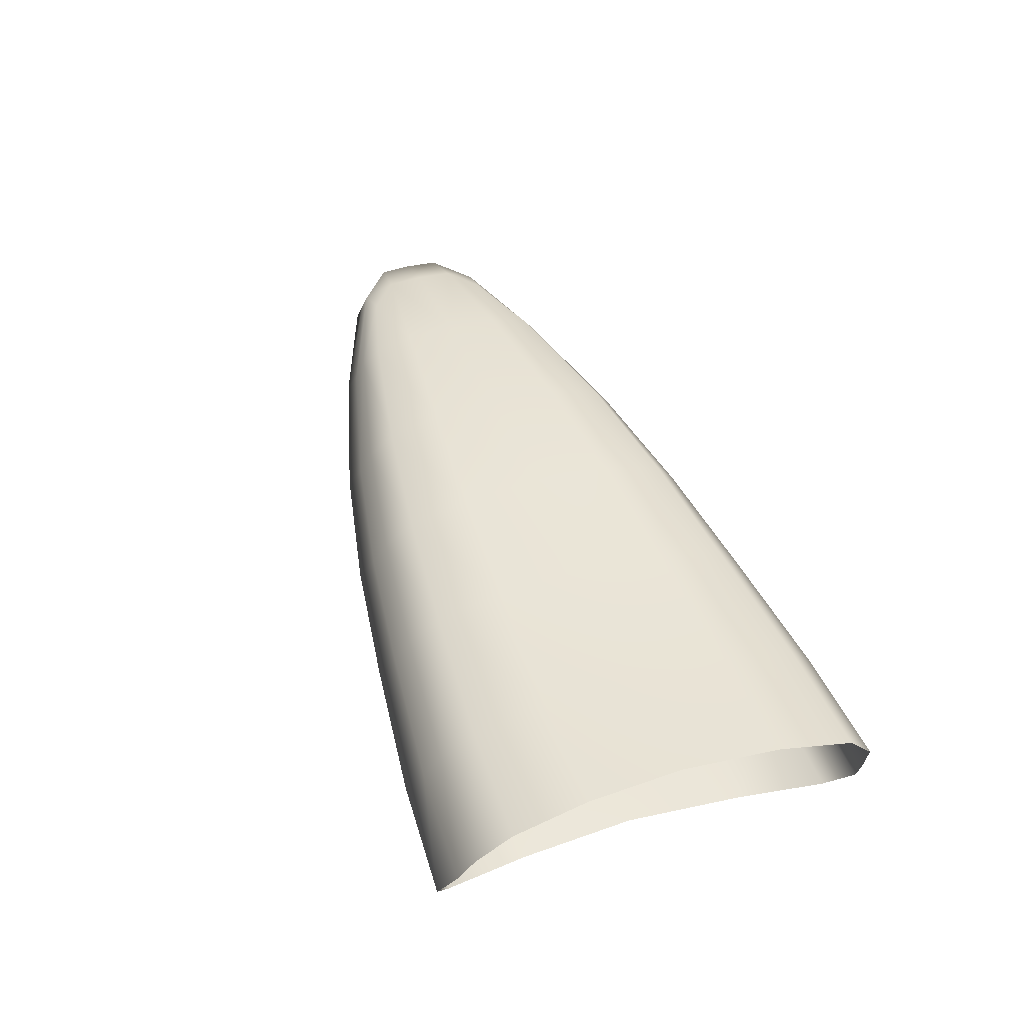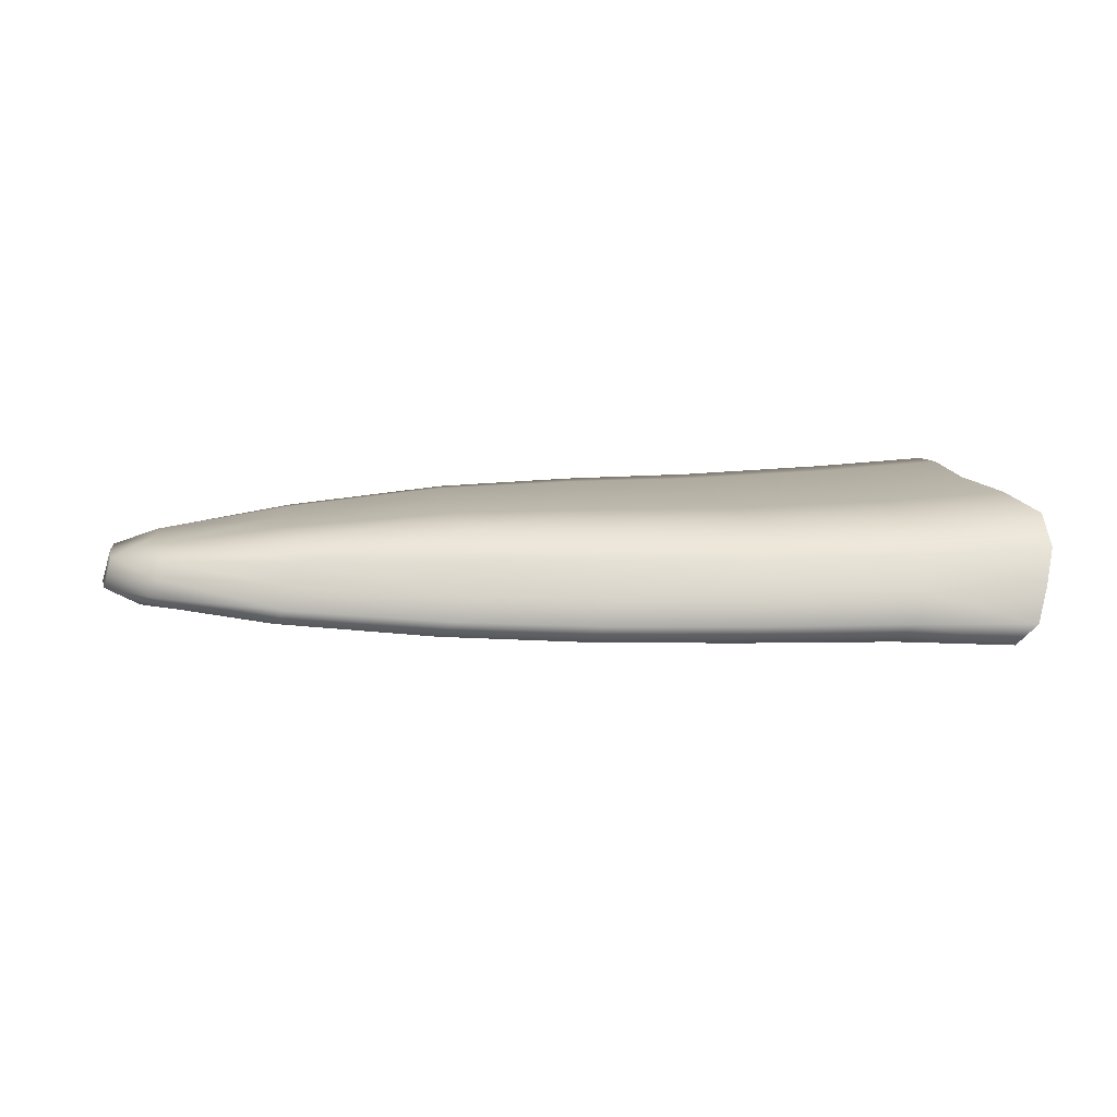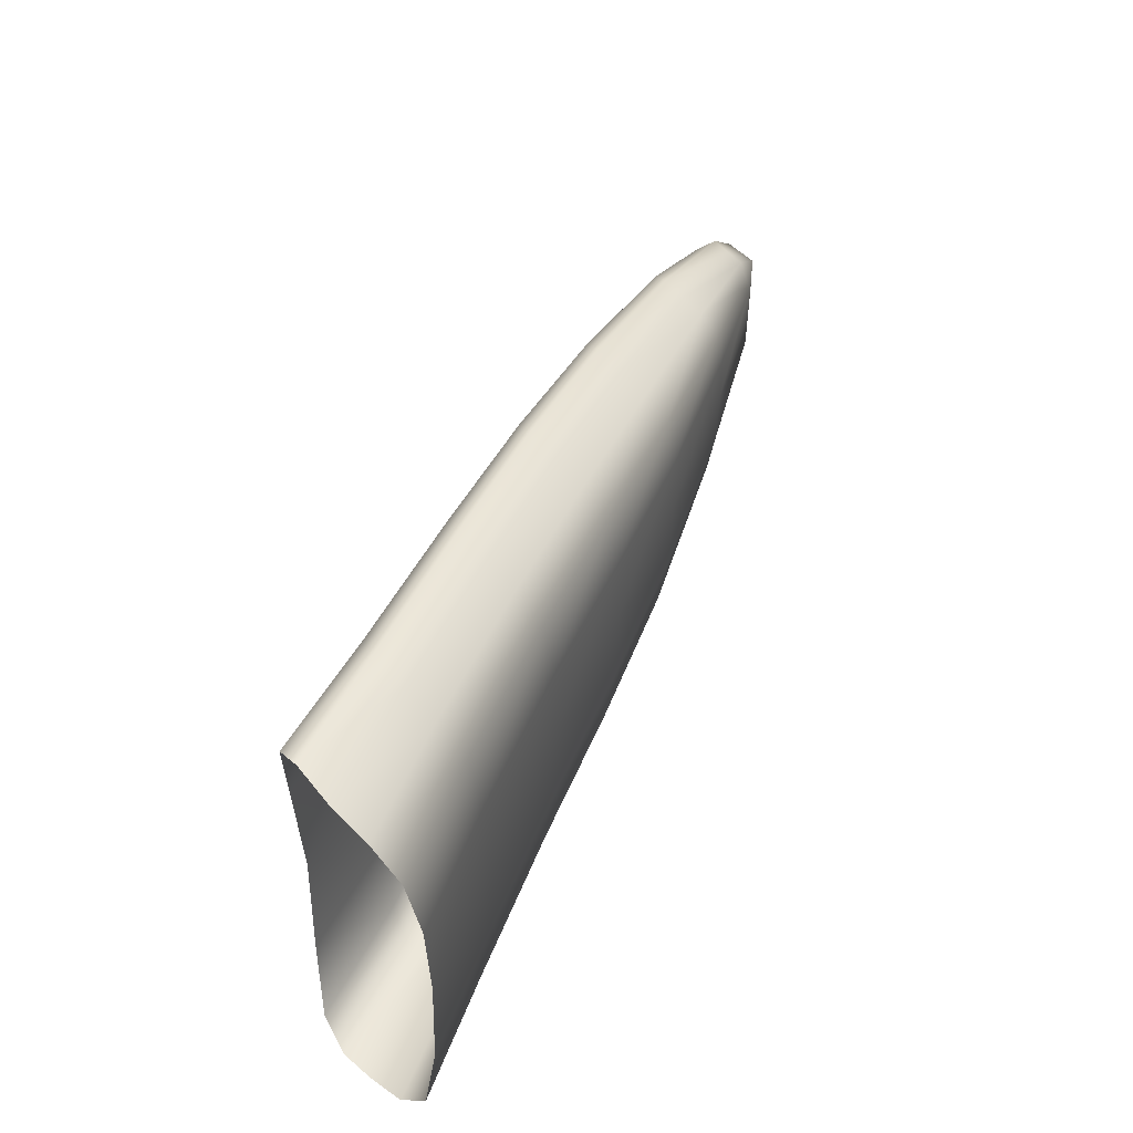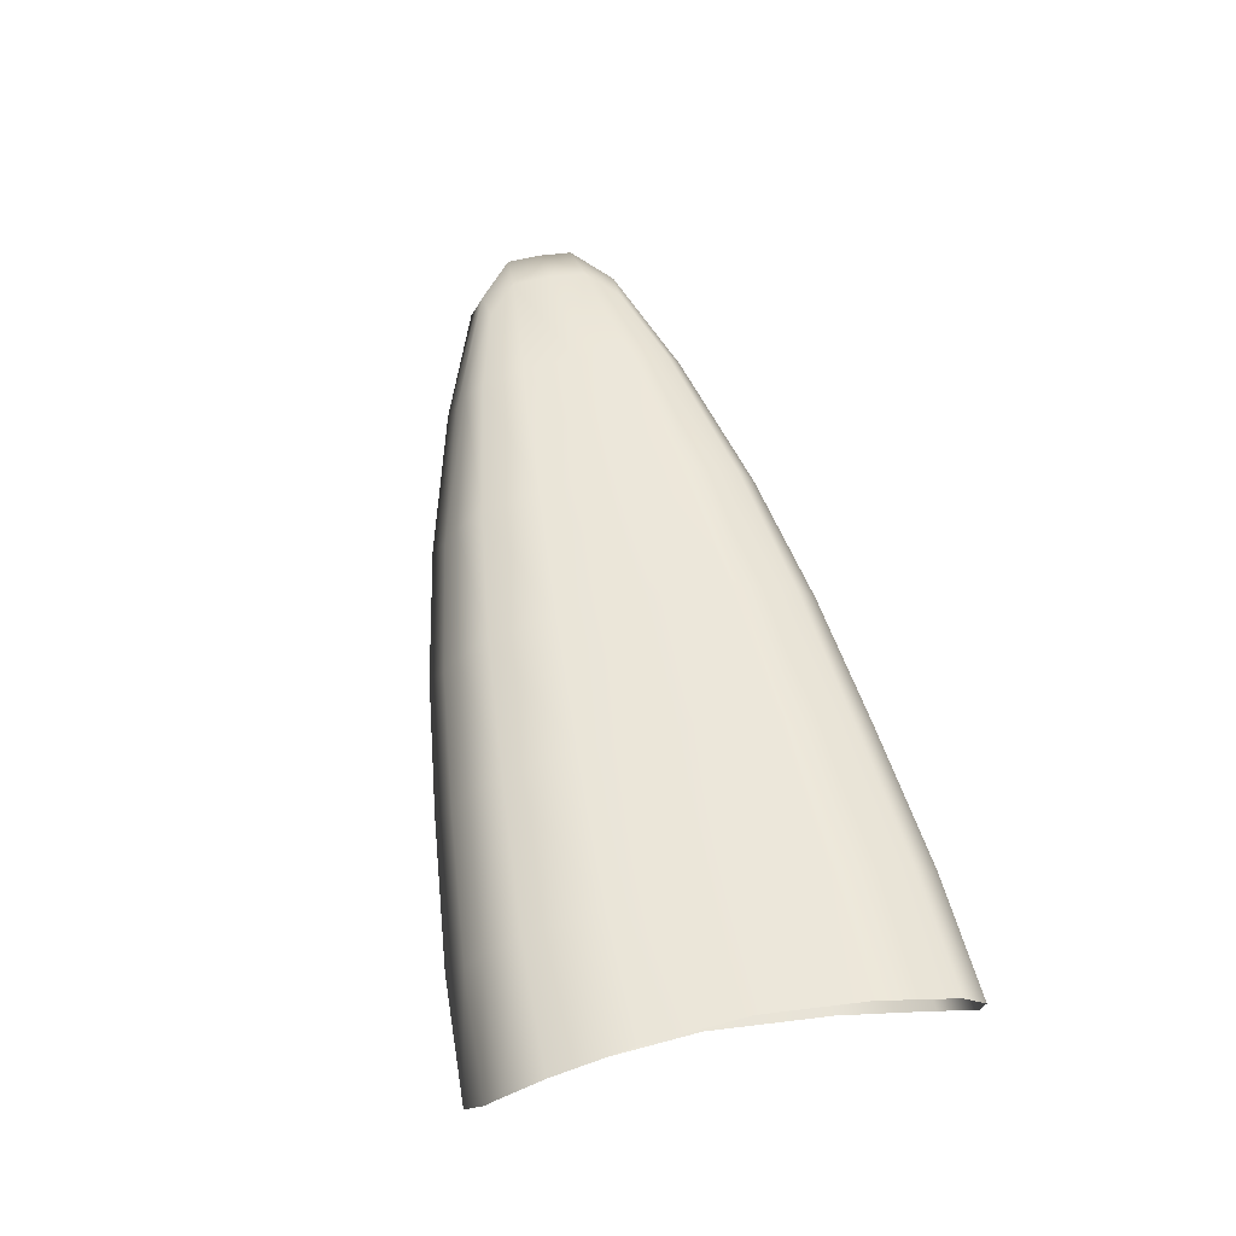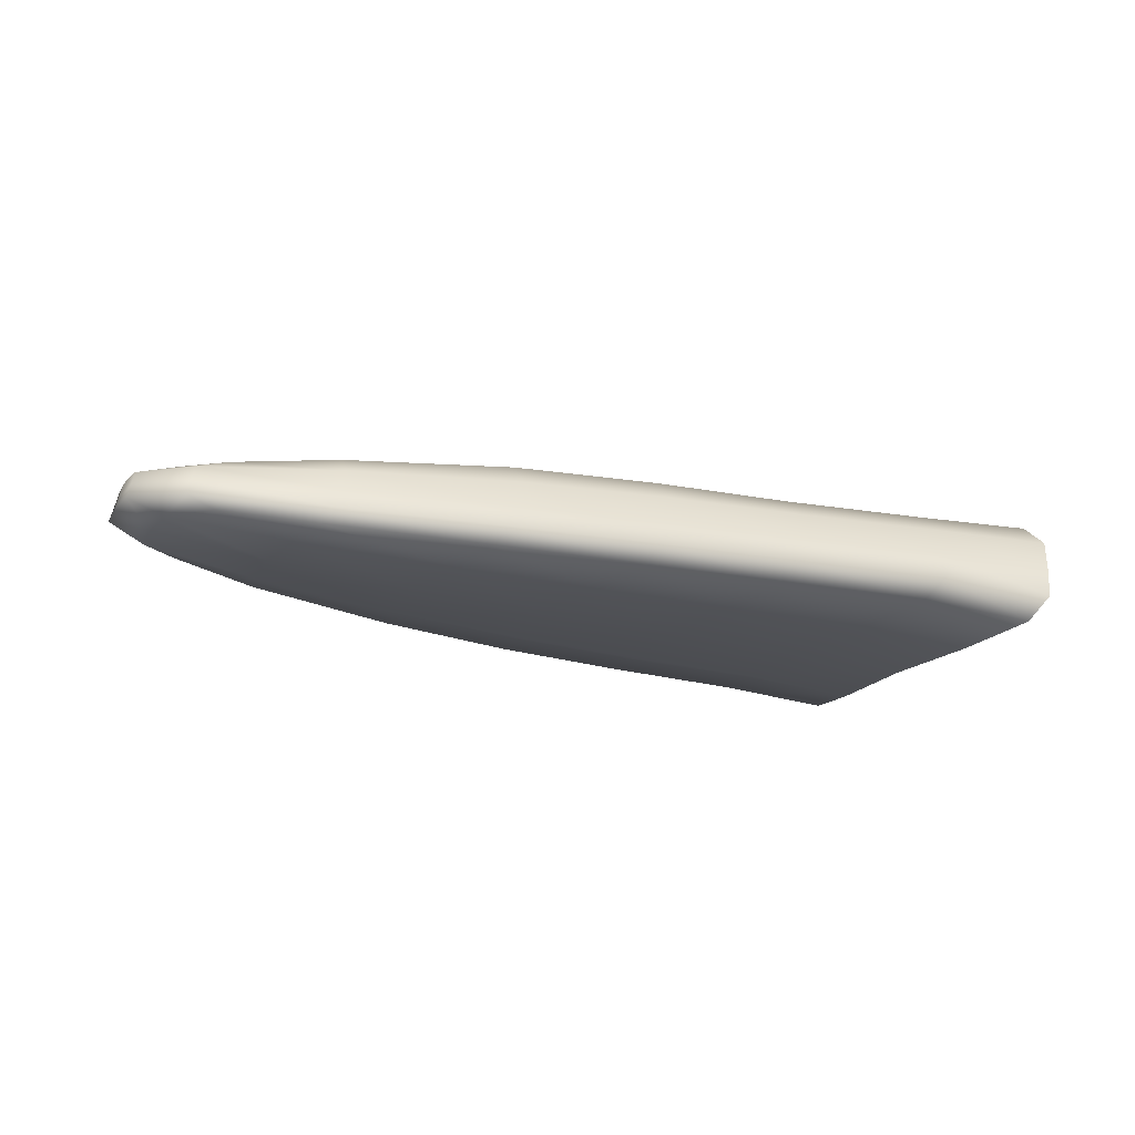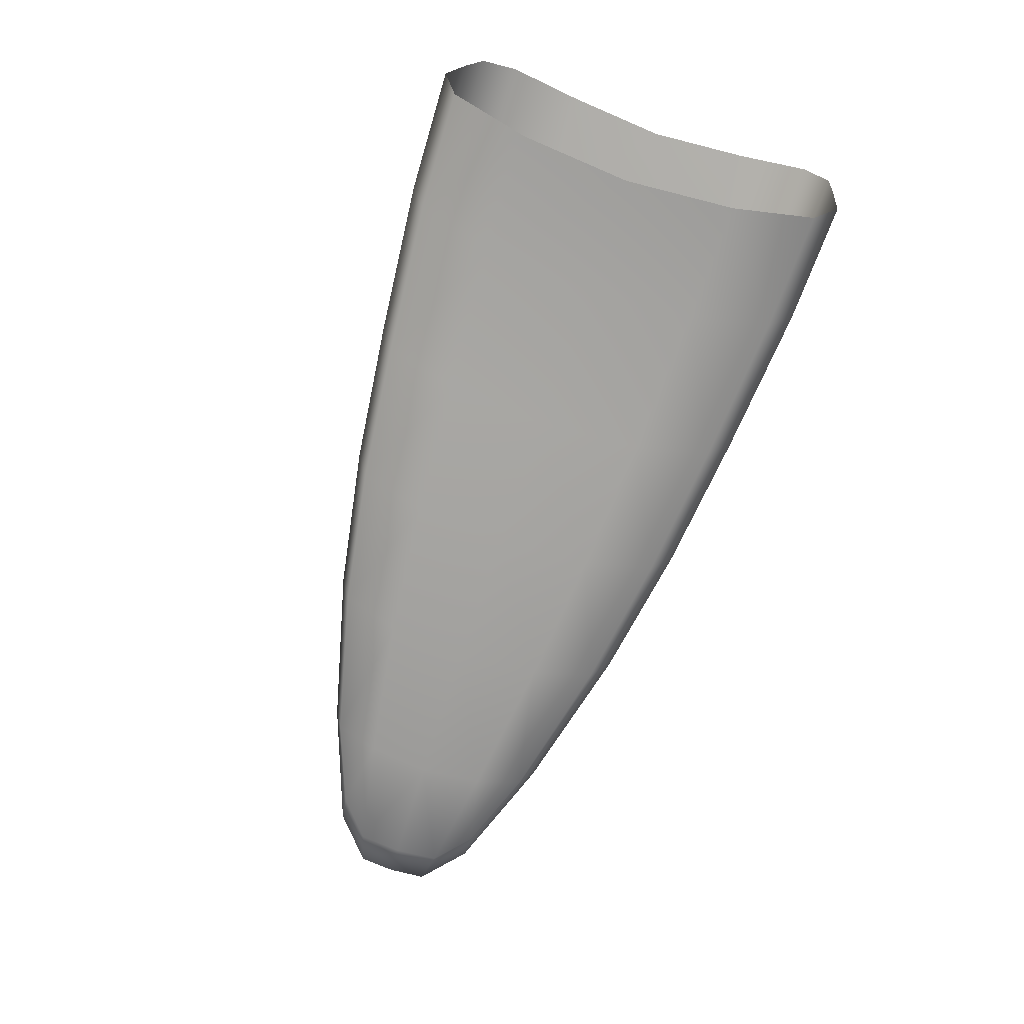
<metadata>
{"format":"obj","ext":"obj","renderer":"f3d","projection":"perspective","resolution":1024,"background":"white","views":[{"elev":44.2,"azim":71.6,"up":"+Y"},{"elev":12.4,"azim":-10.2,"up":"+Y"},{"elev":48.8,"azim":112.7,"up":"+Z"},{"elev":55.2,"azim":78.4,"up":"+Y"},{"elev":-17.7,"azim":-25.0,"up":"+Y"},{"elev":-75.6,"azim":71.4,"up":"+Y"}]}
</metadata>
<code>
v  0.2082 0.0114 1.439
v  0.2712 0.2261 1.346
v  -0.4893 0.2057 1.323
v  -0.545 0.0102 1.415
v  0.2886 0.3903 1.134
v  -0.4763 0.3585 1.116
v  -1.409 0.3442 1.052
v  -1.422 0.1967 1.246
v  -1.476 0.0086 1.33
v  -0.0756 -0.3922 -0.4383
v  -0.808 -0.3355 -0.4267
v  -0.7079 -0.2865 -0.929
v  0.0286 -0.3361 -0.9504
v  -0.1295 -0.3974 0.2545
v  -0.8608 -0.3412 0.2529
v  -1.78 -0.3256 0.2497
v  -1.729 -0.3201 -0.3842
v  -1.633 -0.2736 -0.8532
v  -0.545 0.0102 -1.053
v  0.2082 0.0114 -1.077
v  0.1253 -0.1888 -1.101
v  -0.619 -0.1626 -1.077
v  -1.547 -0.1561 -0.9915
v  -1.476 0.0086 -0.9689
v  0.1904 0.4349 0.1018
v  0.235 0.4392 -0.4753
v  -0.5302 0.4031 -0.463
v  -0.5739 0.3984 0.1031
v  0.2886 0.3903 -0.9105
v  -0.4763 0.3585 -0.8899
v  -1.409 0.3442 -0.8174
v  -1.461 0.3873 -0.4205
v  -1.503 0.3828 0.1064
v  -2.261 0.3548 0.9784
v  -1.461 0.3873 0.6345
v  -2.314 0.3989 0.5929
v  -2.358 0.3943 0.1065
v  -3.223 0.3899 0.1114
v  -3.182 0.3944 0.5337
v  -3.131 0.3524 0.8696
v  -1.729 -0.3201 0.8824
v  -2.589 -0.2972 0.828
v  -2.642 -0.3029 0.2497
v  -1.633 -0.2736 1.333
v  -2.49 -0.2532 1.238
v  -3.349 -0.2165 1.096
v  -3.444 -0.2571 0.7435
v  -3.494 -0.2625 0.2449
v  -1.422 0.1967 -0.9556
v  -2.274 0.2035 -0.8616
v  -2.261 0.3548 -0.7358
v  -2.329 0.0144 -0.8739
v  -3.196 0.0299 -0.7315
v  -3.144 0.2085 -0.7209
v  -3.131 0.3524 -0.613
v  -1.547 -0.1561 1.421
v  -2.402 -0.1436 1.318
v  -2.329 0.0144 1.235
v  -3.196 0.0299 1.092
v  -3.266 -0.1163 1.164
v  -0.619 -0.1626 1.512
v  -0.7079 -0.2865 1.417
v  0.0286 -0.3361 1.441
v  0.1253 -0.1888 1.538
v  0.2712 0.2261 -1.062
v  -0.4893 0.2057 -1.038
v  -0.0756 -0.3922 0.9473
v  -0.808 -0.3355 0.9324
v  0.235 0.4392 0.6789
v  -0.5302 0.4031 0.6691
v  -4.128 0.1937 0.8155
v  -4.167 0.0573 0.8662
v  -3.144 0.2085 1.025
v  -4.119 0.2993 0.6987
v  -4.709 0.2414 0.5541
v  -4.917 0.1743 0.5793
v  -4.941 0.0816 0.6129
v  -4.279 -0.1549 -0.4358
v  -3.349 -0.2165 -0.6381
v  -3.444 -0.2571 -0.2612
v  -4.348 -0.1899 -0.1527
v  -4.385 -0.1938 0.2276
v  -5.06 -0.1062 0.207
v  -5.038 -0.1037 -0.0582
v  -4.816 -0.0945 -0.2575
v  -4.167 0.0573 -0.5059
v  -3.266 -0.1163 -0.7494
v  -4.218 -0.0656 -0.5194
v  -4.973 -0.0197 -0.2602
v  -4.941 0.0816 -0.2532
v  -4.156 0.3301 -0.1831
v  -4.187 0.3268 0.1292
v  -3.182 0.3944 -0.3032
v  -4.119 0.2993 -0.4166
v  -4.709 0.2414 -0.2494
v  -4.931 0.2419 -0.0735
v  -4.95 0.2399 0.1507
v  -2.314 0.3989 -0.3748
v  -2.402 -0.1436 -0.8946
v  -2.49 -0.2532 -0.7668
v  -2.589 -0.2972 -0.3337
v  -2.274 0.2035 1.157
v  -5.201 0.1657 -0.0336
v  -5.216 0.164 0.1667
v  -4.917 0.1743 -0.2498
v  -5.221 0.0874 -0.0295
v  -5.237 0.0856 0.1797
v  -5.248 -0.0069 -0.0274
v  -5.265 -0.0087 0.1921
v  -5.201 0.1657 0.367
v  -4.931 0.2419 0.3761
v  -5.221 0.0874 0.389
v  -5.248 -0.0069 0.4116
v  -5.038 -0.1037 0.471
v  -4.816 -0.0945 0.6687
v  -4.973 -0.0197 0.6485
v  -4.218 -0.0656 0.9202
v  -4.279 -0.1549 0.8688
v  -4.128 0.1937 -0.498
v  -4.348 -0.1899 0.603
v  -4.156 0.3301 0.4465
o AletaDerecha
g AletaDerecha
f 1 2 3 4
f 2 5 6 3
f 7 8 3 6
f 8 9 4 3
f 10 11 12 13
f 11 10 14 15
f 15 16 17 11
f 18 12 11 17
f 19 20 21 22
f 13 12 22 21
f 12 18 23 22
f 22 23 24 19
f 25 26 27 28
f 26 29 30 27
f 31 32 27 30
f 32 33 28 27
f 34 7 35 36
f 33 37 36 35
f 37 38 39 36
f 36 39 40 34
f 16 41 42 43
f 41 44 45 42
f 42 45 46 47
f 47 48 43 42
f 31 49 50 51
f 50 49 24 52
f 52 53 54 50
f 54 55 51 50
f 44 56 57 45
f 56 9 58 57
f 57 58 59 60
f 60 46 45 57
f 61 62 63 64
f 64 1 4 61
f 9 56 61 4
f 56 44 62 61
f 30 29 65 66
f 20 19 66 65
f 19 24 49 66
f 66 49 31 30
f 14 67 68 15
f 67 63 62 68
f 44 41 68 62
f 41 16 15 68
f 6 5 69 70
f 70 69 25 28
f 28 33 35 70
f 70 35 7 6
f 71 72 59 73
f 71 73 40 74
f 71 74 75 76
f 76 77 72 71
f 78 79 80 81
f 81 80 48 82
f 82 83 84 81
f 81 84 85 78
f 86 53 87 88
f 79 78 88 87
f 85 89 88 78
f 90 86 88 89
f 91 92 38 93
f 93 55 94 91
f 91 94 95 96
f 96 97 92 91
f 33 32 98 37
f 51 98 32 31
f 55 93 98 51
f 93 38 37 98
f 52 24 23 99
f 18 100 99 23
f 100 79 87 99
f 53 52 99 87
f 100 18 17 101
f 101 17 16 43
f 43 48 80 101
f 79 100 101 80
f 102 58 9 8
f 102 8 7 34
f 34 40 73 102
f 73 59 58 102
f 103 104 97 96
f 96 95 105 103
f 90 106 103 105
f 106 107 104 103
f 107 106 108 109
f 106 90 89 108
f 89 85 84 108
f 108 84 83 109
f 97 104 110 111
f 107 112 110 104
f 77 76 110 112
f 76 75 111 110
f 112 107 109 113
f 113 109 83 114
f 114 115 116 113
f 116 77 112 113
f 117 118 46 60
f 60 59 72 117
f 117 72 77 116
f 117 116 115 118
f 119 94 55 54
f 53 86 119 54
f 86 90 105 119
f 95 94 119 105
f 120 82 48 47
f 47 46 118 120
f 115 114 120 118
f 114 83 82 120
f 74 40 39 121
f 38 92 121 39
f 92 97 111 121
f 121 111 75 74

</code>
